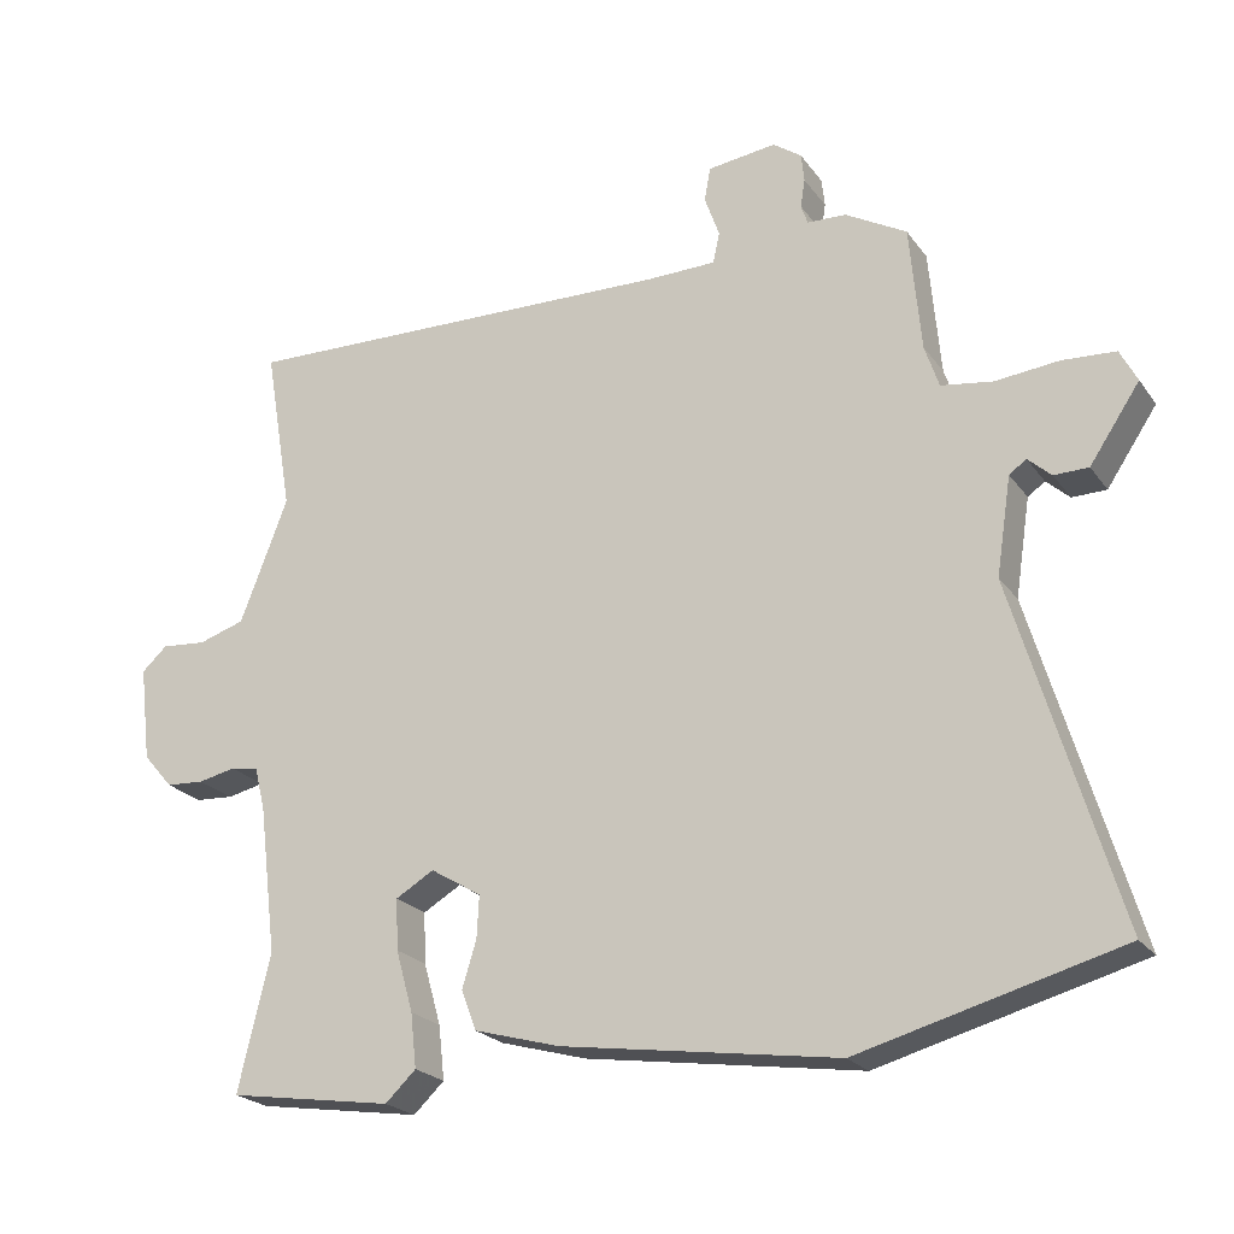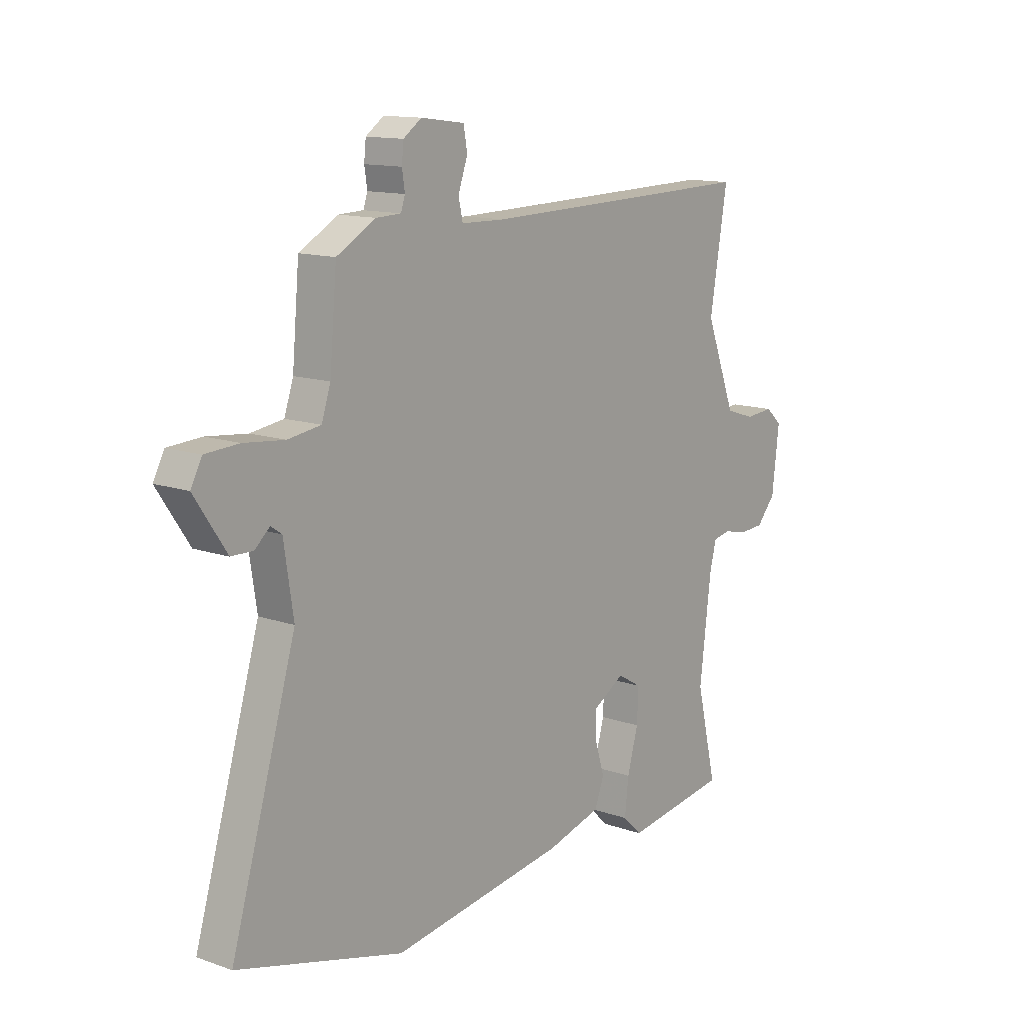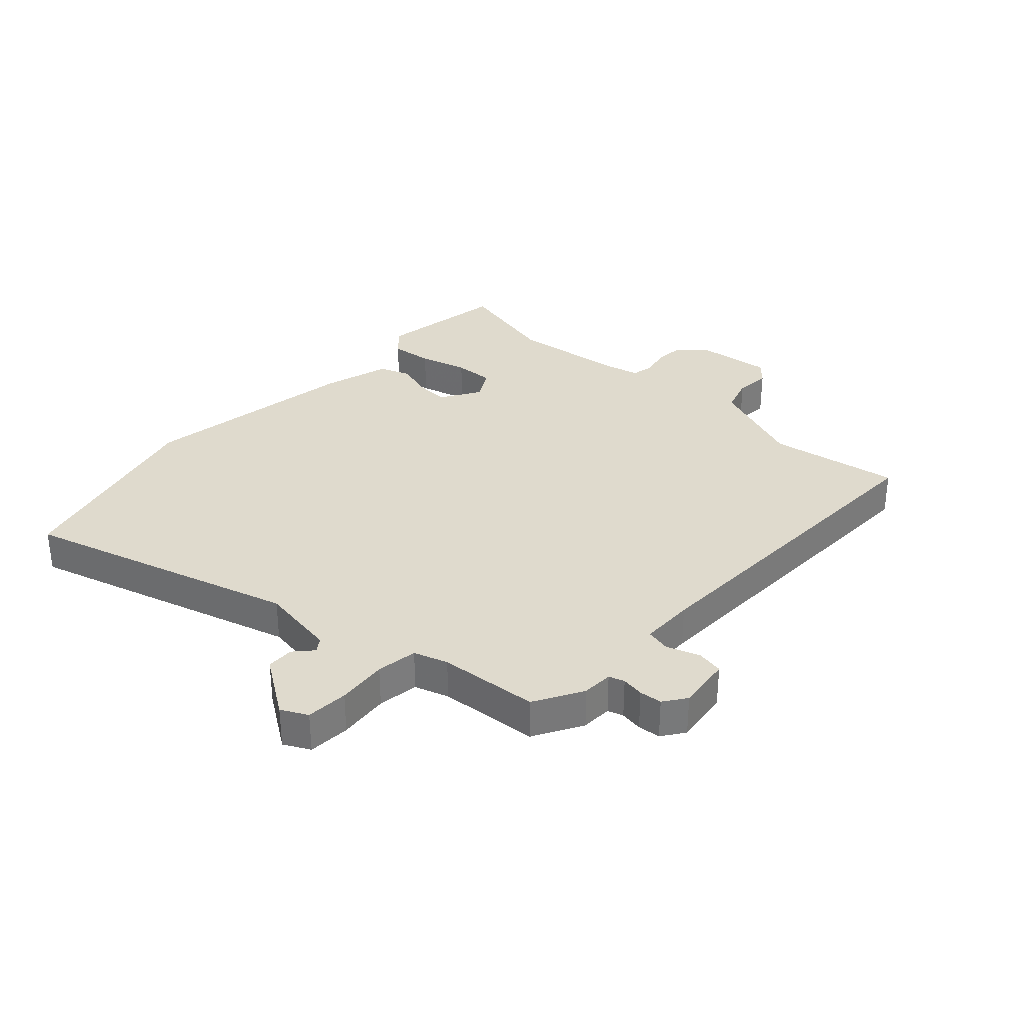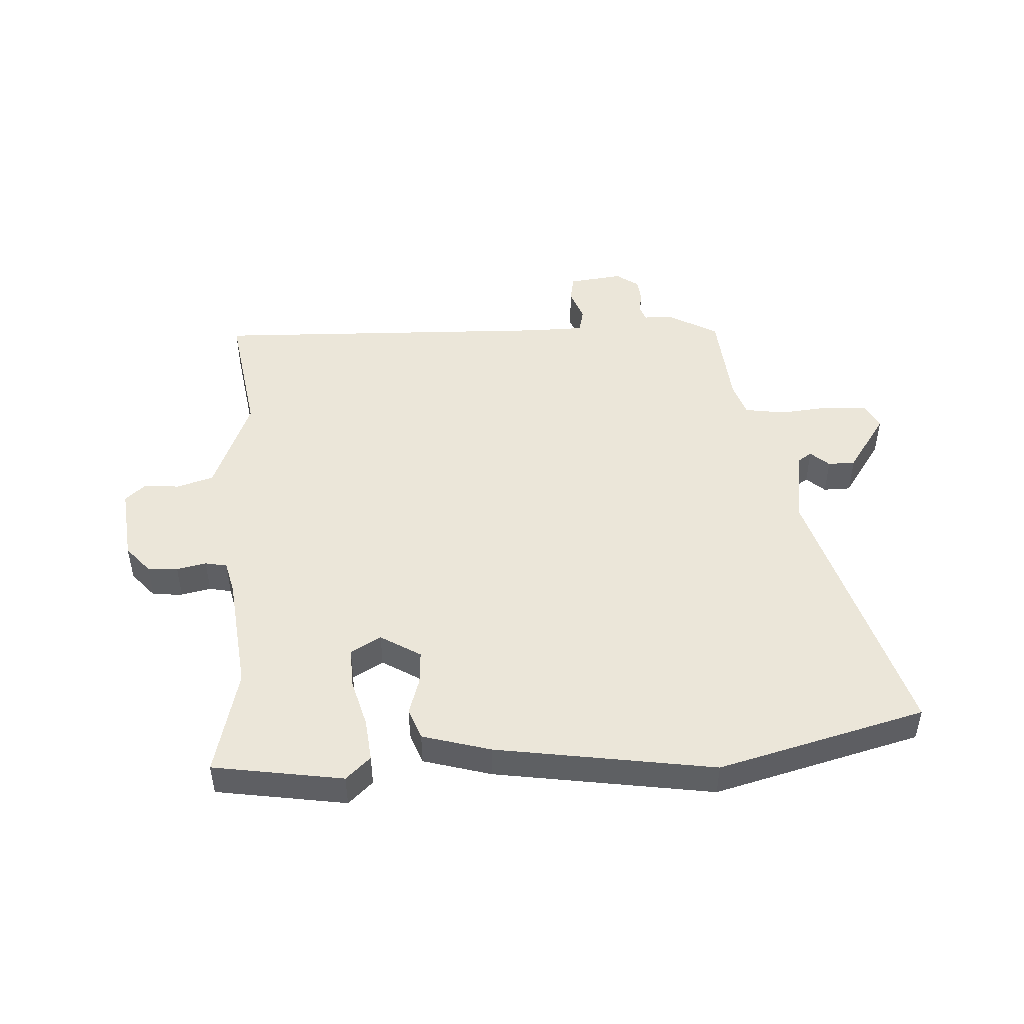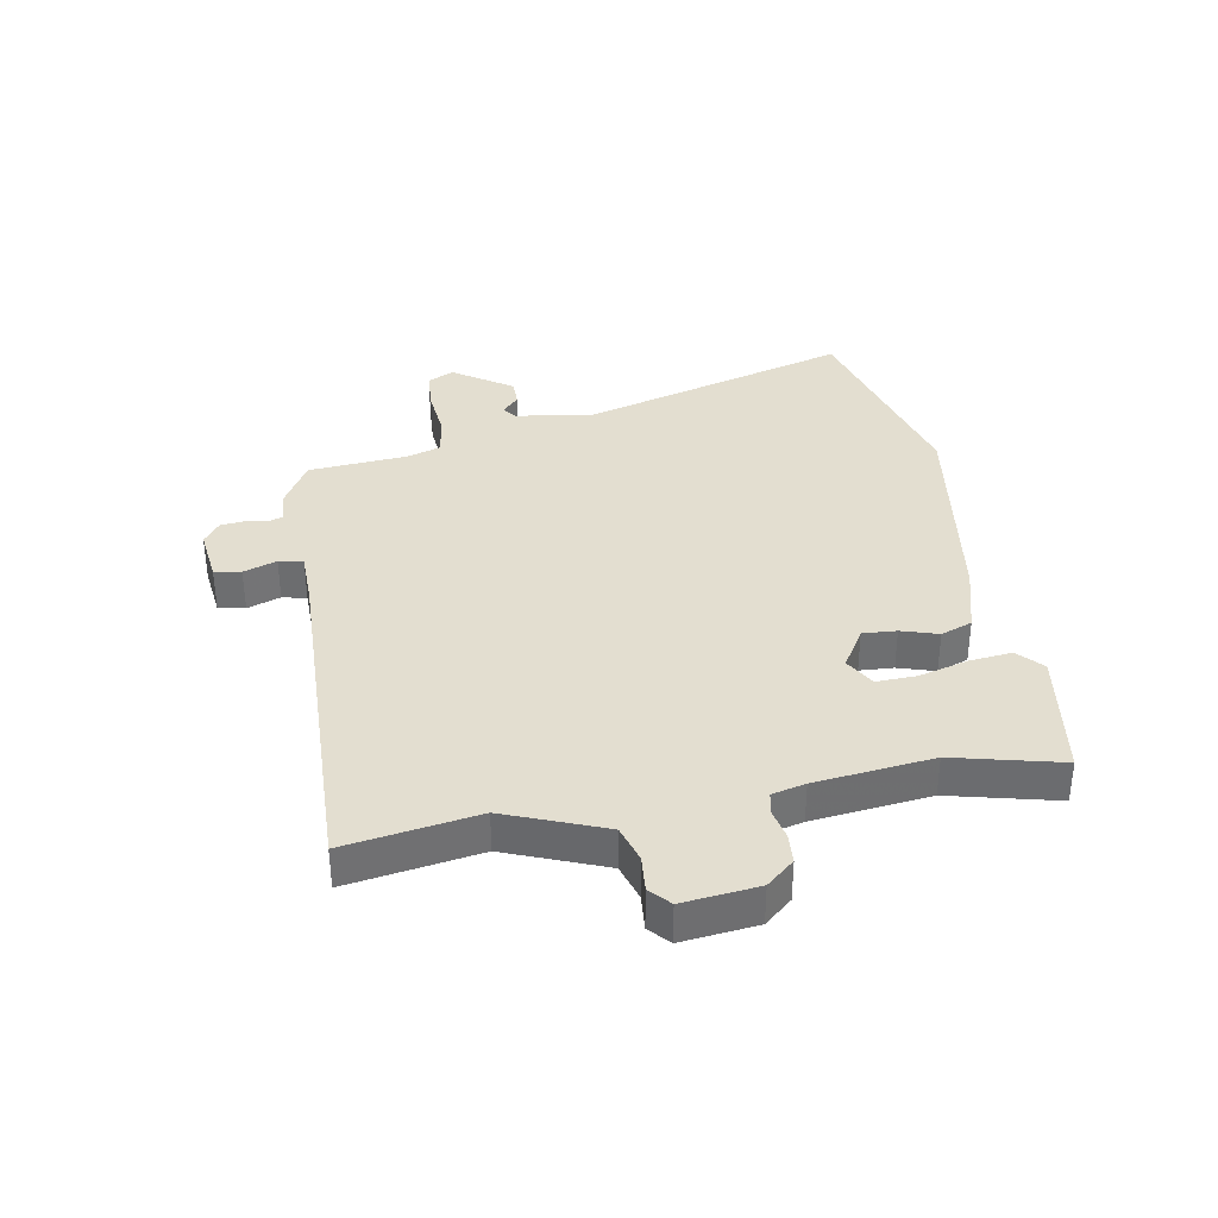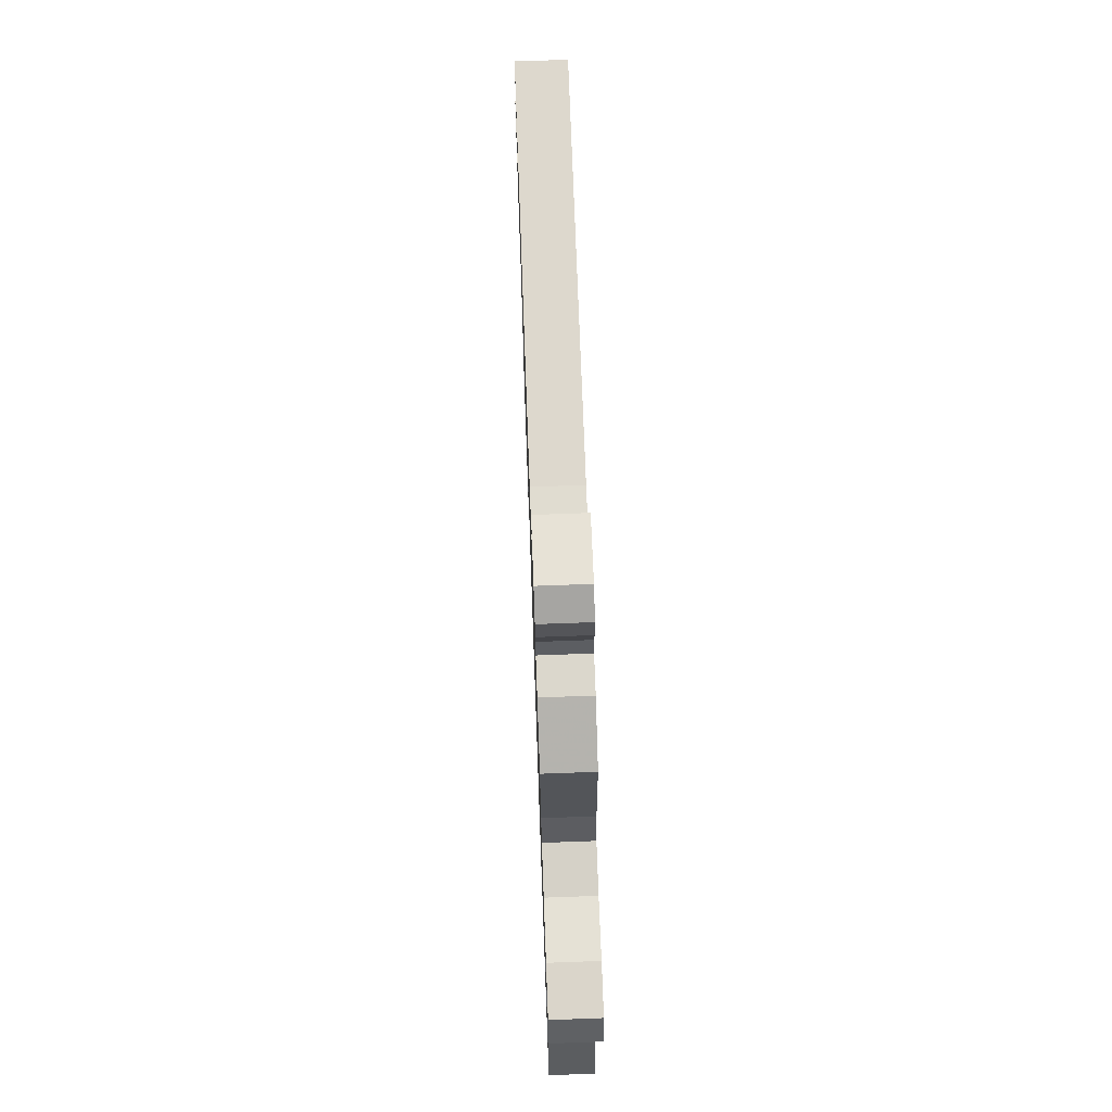
<metadata>
{"format":"obj","ext":"obj","renderer":"f3d","projection":"perspective","resolution":1024,"background":"white","views":[{"elev":-22.4,"azim":-153.7,"up":"+Z"},{"elev":13.1,"azim":-51.5,"up":"+Z"},{"elev":32.7,"azim":-47.0,"up":"+Y"},{"elev":47.4,"azim":177.2,"up":"+Y"},{"elev":35.8,"azim":80.3,"up":"+Y"},{"elev":71.0,"azim":-92.1,"up":"+Z"}]}
</metadata>
<code>
v 0.458 0.07 -0.325
v 0.501 0.07 -0.506
v 0.281 0.07 -0.539
v 0.24 0.07 -0.5
v 0.248 0.07 -0.428
v 0.271 0.07 -0.346
v 0.274 0.07 -0.278
v 0.223 0.07 -0.248
v 0.155 0.07 -0.289
v 0.158 0.07 -0.346
v 0.177 0.07 -0.408
v 0.157 0.07 -0.461
v 0.042 0.07 -0.493
v -0.327 0.07 -0.547
v -0.676 0.07 -0.452
v -0.539 0.07 0.007
v -0.559 0.07 0.138
v -0.582 0.07 0.154
v -0.613 0.07 0.126
v -0.659 0.07 0.127
v -0.726 0.07 0.227
v -0.703 0.07 0.271
v -0.632 0.07 0.275
v -0.547 0.07 0.266
v -0.478 0.07 0.276
v -0.459 0.07 0.333
v -0.444 0.07 0.501
v -0.362 0.07 0.547
v -0.31 0.07 0.549
v -0.301 0.07 0.575
v -0.307 0.07 0.613
v -0.303 0.07 0.651
v -0.265 0.07 0.678
v -0.173 0.07 0.666
v -0.165 0.07 0.621
v -0.185 0.07 0.565
v -0.176 0.07 0.524
v -0.084 0.07 0.522
v 0.506 0.07 0.535
v 0.469 0.07 0.313
v 0.492 0.07 0.253
v 0.533 0.07 0.147
v 0.595 0.07 0.127
v 0.655 0.07 0.132
v 0.689 0.07 0.101
v 0.674 0.07 -0.026
v 0.634 0.07 -0.072
v 0.583 0.07 -0.075
v 0.533 0.07 -0.064
v 0.496 0.07 -0.071
v 0.482 0.07 -0.127
v 0.458 0 -0.325
v 0.501 0 -0.506
v 0.281 0 -0.539
v 0.24 0 -0.5
v 0.248 0 -0.428
v 0.271 0 -0.346
v 0.274 0 -0.278
v 0.223 0 -0.248
v 0.155 0 -0.289
v 0.158 0 -0.346
v 0.177 0 -0.408
v 0.157 0 -0.461
v 0.042 0 -0.493
v -0.327 0 -0.547
v -0.676 0 -0.452
v -0.539 0 0.007
v -0.559 0 0.138
v -0.582 0 0.154
v -0.613 0 0.126
v -0.659 0 0.127
v -0.726 0 0.227
v -0.703 0 0.271
v -0.632 0 0.275
v -0.547 0 0.266
v -0.478 0 0.276
v -0.459 0 0.333
v -0.444 0 0.501
v -0.362 0 0.547
v -0.31 0 0.549
v -0.301 0 0.575
v -0.307 0 0.613
v -0.303 0 0.651
v -0.265 0 0.678
v -0.173 0 0.666
v -0.165 0 0.621
v -0.185 0 0.565
v -0.176 0 0.524
v -0.084 0 0.522
v 0.506 0 0.535
v 0.469 0 0.313
v 0.492 0 0.253
v 0.533 0 0.147
v 0.595 0 0.127
v 0.655 0 0.132
v 0.689 0 0.101
v 0.674 0 -0.026
v 0.634 0 -0.072
v 0.583 0 -0.075
v 0.533 0 -0.064
v 0.496 0 -0.071
v 0.482 0 -0.127
f 46 47 48 49
f 46 49 50
f 43 44 45 46
f 42 43 46 50
f 41 42 50 51
f 38 39 40
f 37 38 40 41
f 33 34 35 36
f 33 36 37
f 30 31 32 33
f 29 30 33 37
f 26 27 28 29
f 25 26 29 37
f 21 22 23 24
f 21 24 25
f 18 19 20 21
f 18 21 25
f 17 18 25 37
f 13 14 15 16
f 10 11 12 13
f 9 10 13 16
f 8 9 16 17
f 3 4 5 6
f 1 2 3 6
f 1 6 7
f 51 1 7 8
f 37 41 51
f 8 17 37 51
f 100 99 98 97
f 101 100 97
f 97 96 95 94
f 101 97 94 93
f 102 101 93 92
f 91 90 89
f 92 91 89 88
f 87 86 85 84
f 88 87 84
f 84 83 82 81
f 88 84 81 80
f 80 79 78 77
f 88 80 77 76
f 75 74 73 72
f 76 75 72
f 72 71 70 69
f 76 72 69
f 88 76 69 68
f 67 66 65 64
f 64 63 62 61
f 67 64 61 60
f 68 67 60 59
f 57 56 55 54
f 57 54 53 52
f 58 57 52
f 59 58 52 102
f 102 92 88
f 102 88 68 59
f 1 52 53 2
f 2 53 54 3
f 3 54 55 4
f 4 55 56 5
f 5 56 57 6
f 6 57 58 7
f 7 58 59 8
f 8 59 60 9
f 9 60 61 10
f 10 61 62 11
f 11 62 63 12
f 12 63 64 13
f 13 64 65 14
f 14 65 66 15
f 15 66 67 16
f 16 67 68 17
f 17 68 69 18
f 18 69 70 19
f 19 70 71 20
f 20 71 72 21
f 21 72 73 22
f 22 73 74 23
f 23 74 75 24
f 24 75 76 25
f 25 76 77 26
f 26 77 78 27
f 27 78 79 28
f 28 79 80 29
f 29 80 81 30
f 30 81 82 31
f 31 82 83 32
f 32 83 84 33
f 33 84 85 34
f 34 85 86 35
f 35 86 87 36
f 36 87 88 37
f 37 88 89 38
f 38 89 90 39
f 39 90 91 40
f 40 91 92 41
f 41 92 93 42
f 42 93 94 43
f 43 94 95 44
f 44 95 96 45
f 45 96 97 46
f 46 97 98 47
f 47 98 99 48
f 48 99 100 49
f 49 100 101 50
f 50 101 102 51
f 51 102 52 1

</code>
